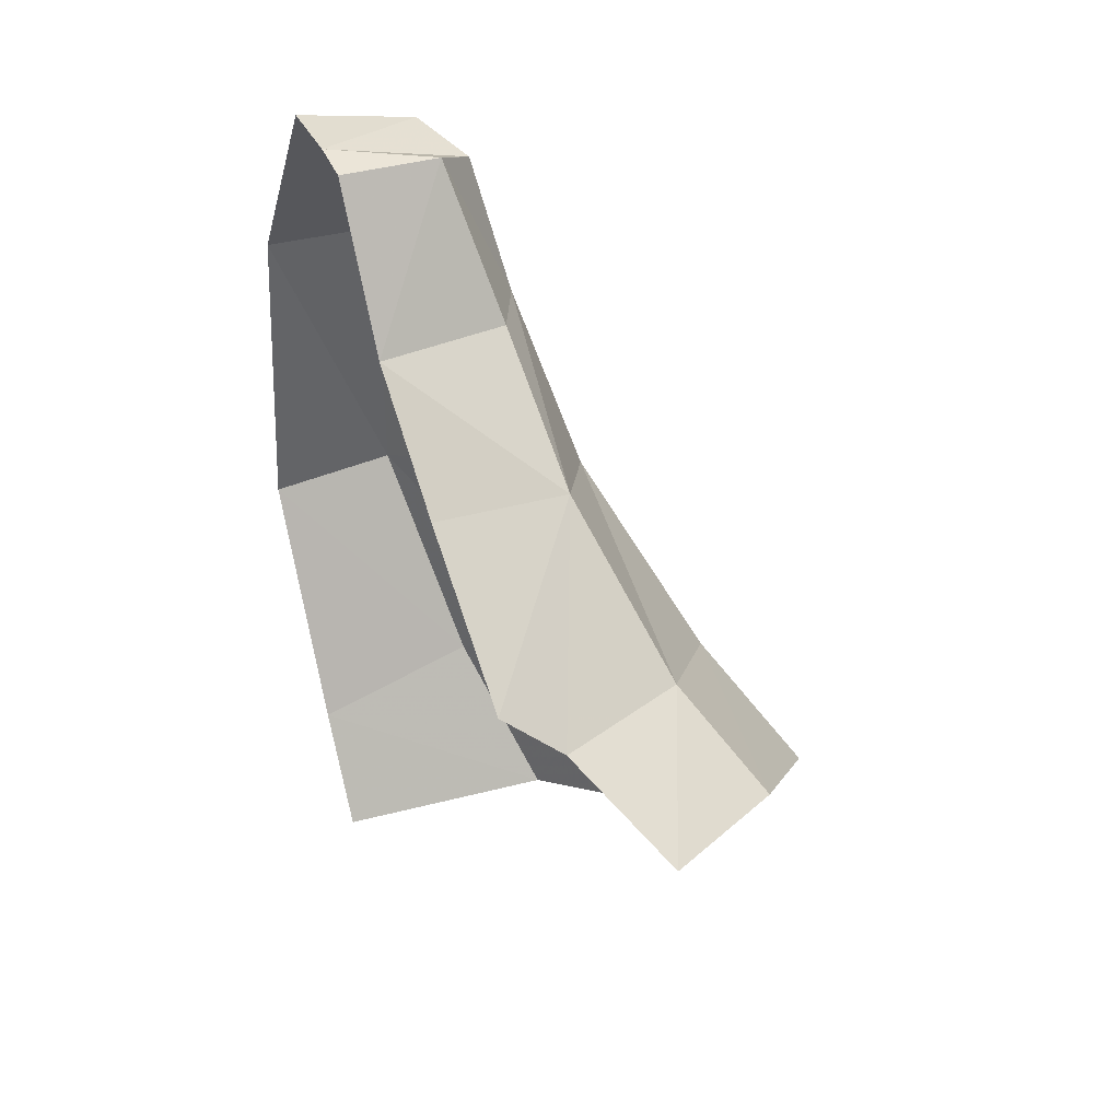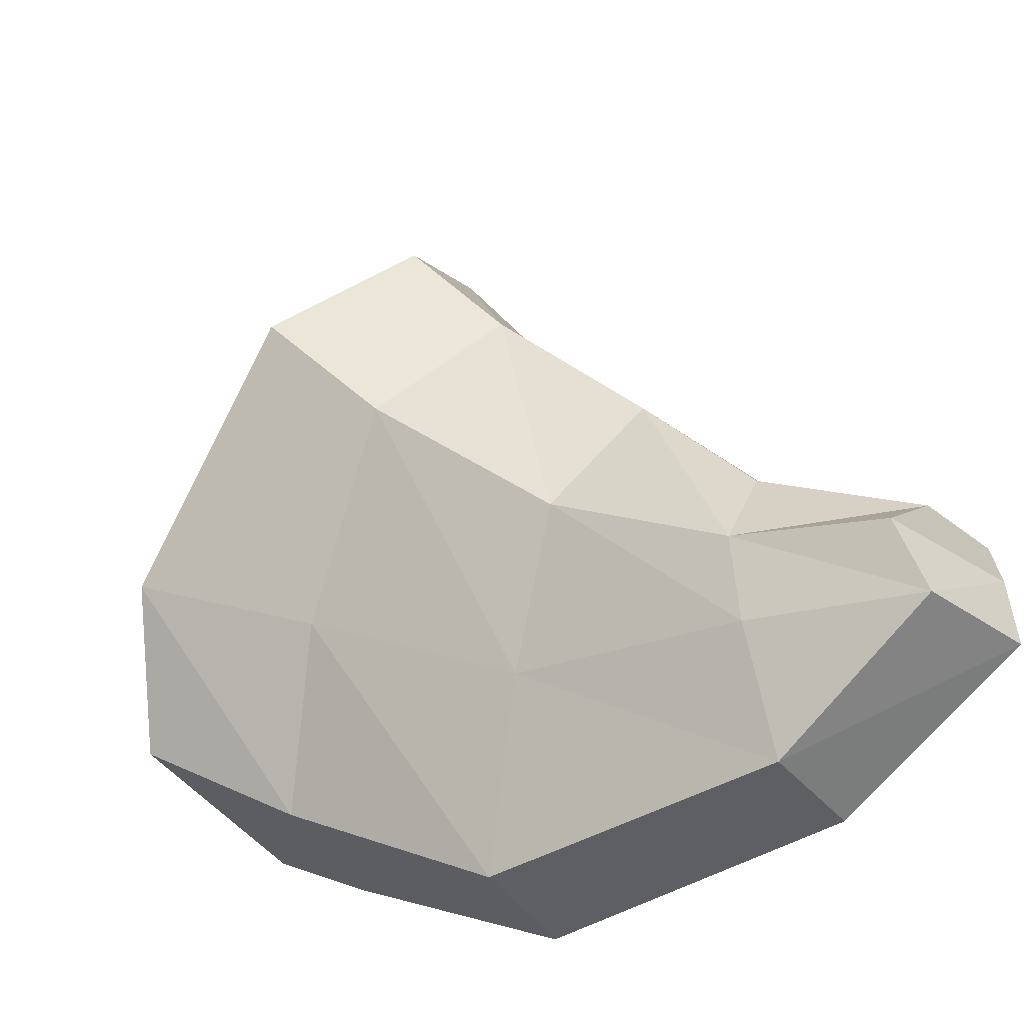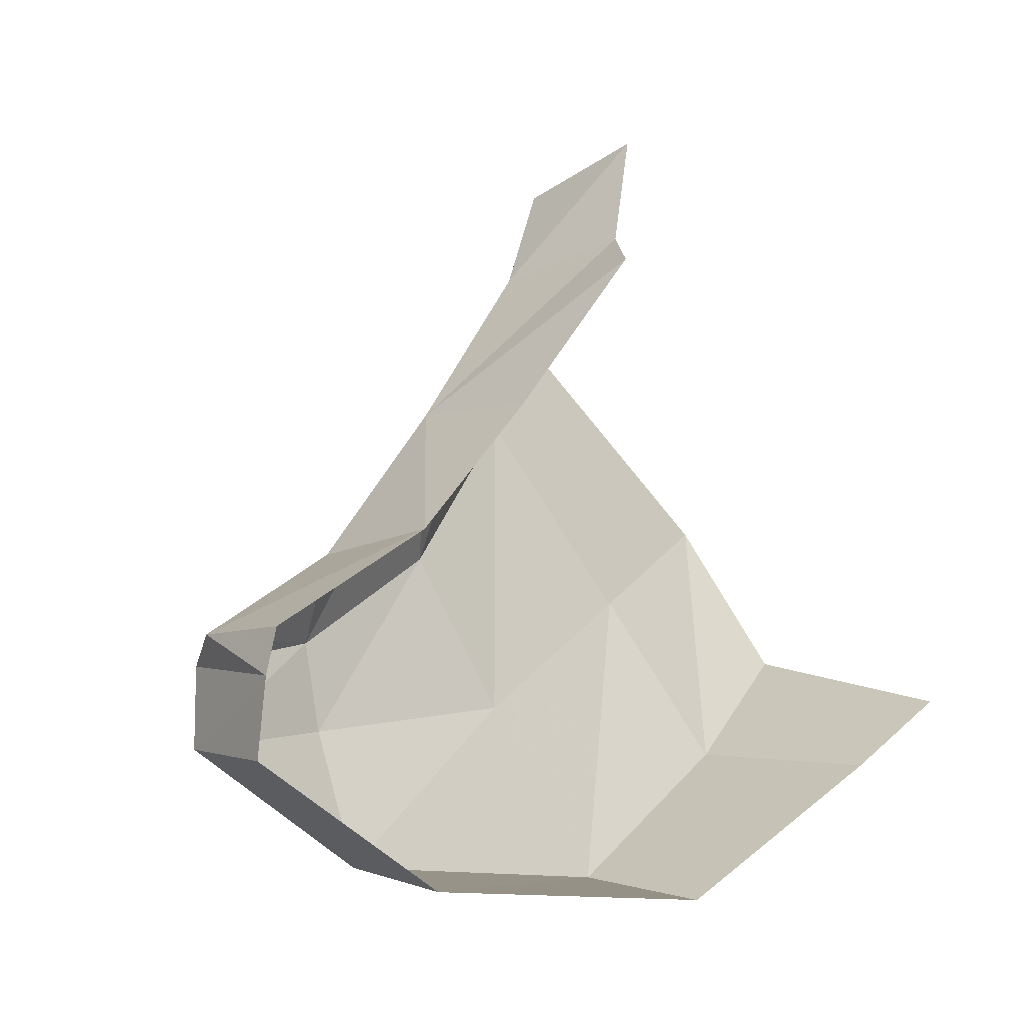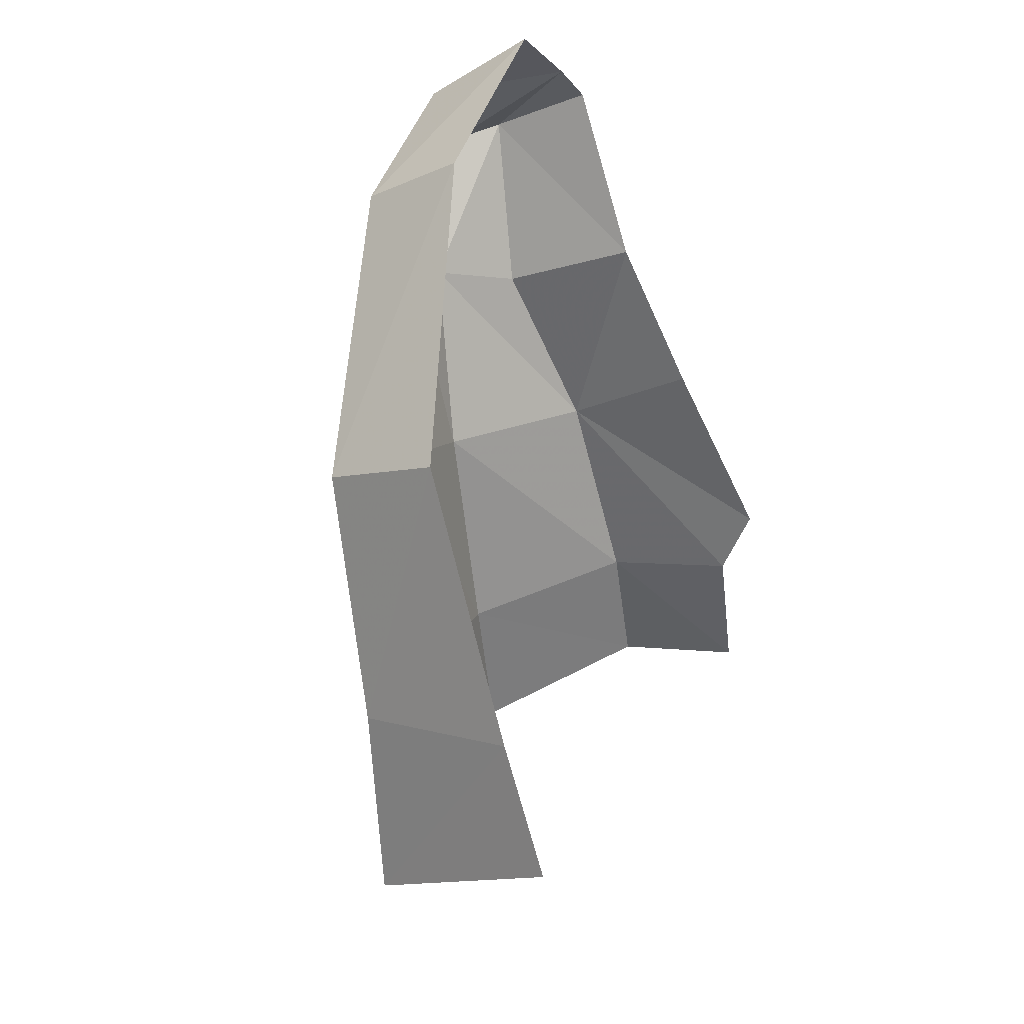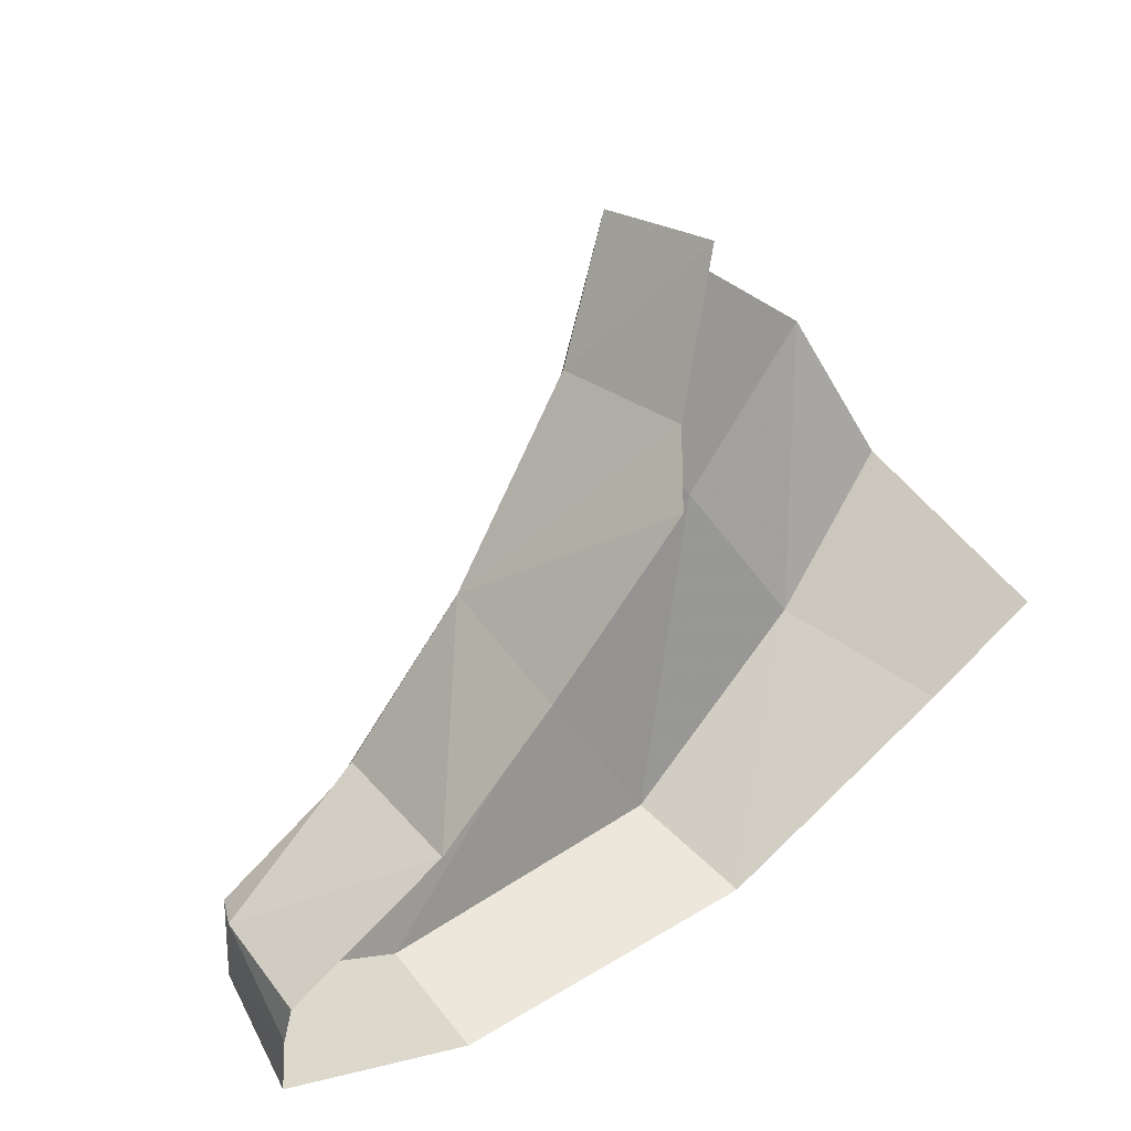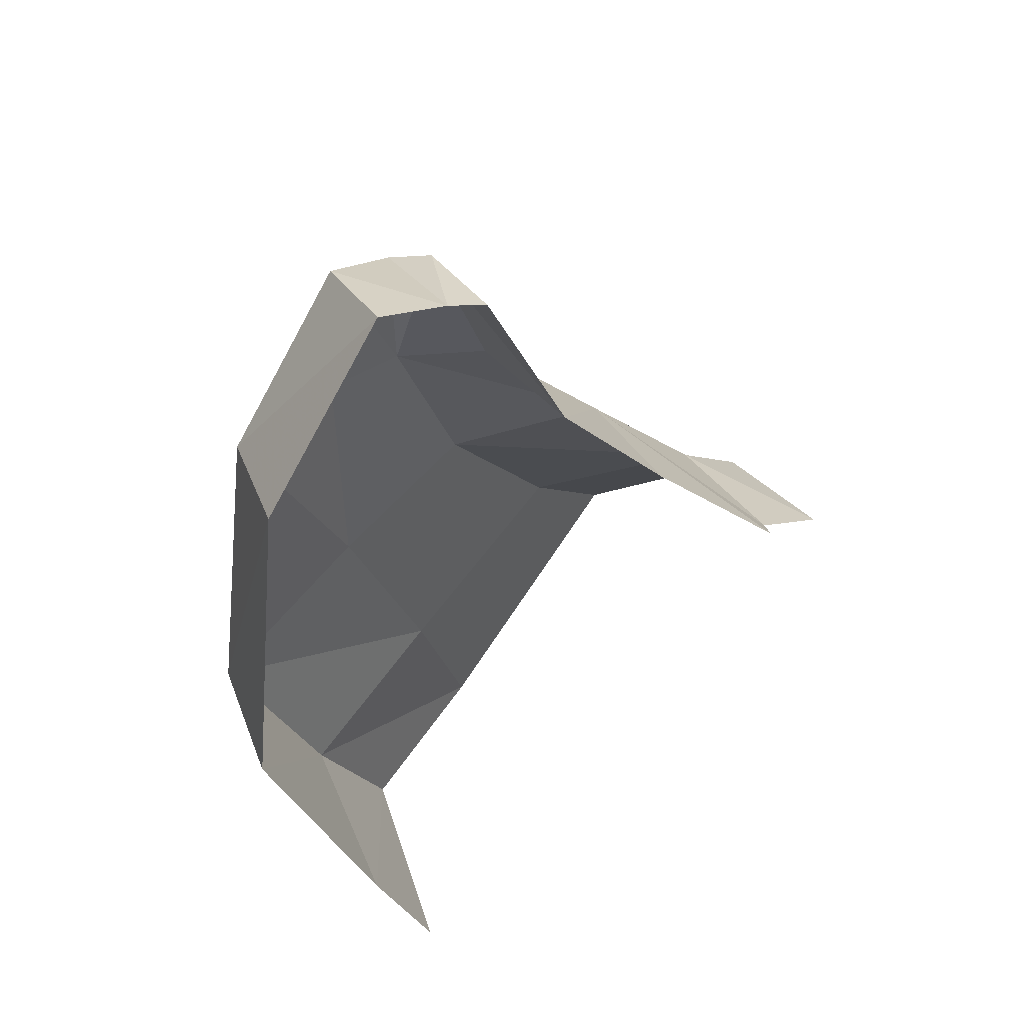
<metadata>
{"format":"obj","ext":"obj","renderer":"f3d","projection":"perspective","resolution":1024,"background":"white","views":[{"elev":34.2,"azim":-26.1,"up":"+Y"},{"elev":-33.6,"azim":126.3,"up":"+Z"},{"elev":-2.6,"azim":-132.3,"up":"+Z"},{"elev":-16.6,"azim":-144.1,"up":"+Y"},{"elev":48.3,"azim":-127.2,"up":"+Z"},{"elev":39.6,"azim":-116.1,"up":"+Y"}]}
</metadata>
<code>
v 0.1168 2.276 -3.983
v 0.1522 2.109 -3.907
v 0.1988 2.099 -3.993
v 0.1612 2.256 -4.014
v 0.1168 2.276 -3.983
v 0.1988 2.099 -3.993
v 0.1612 2.256 -4.014
v 0.1336 2.277 -4.089
v 0 2.294 -4.018
v 0 2.294 -4.018
v 0.1336 2.277 -4.089
v 0 2.303 -4.093
v 0.2027 1.845 -4.064
v 0.2408 1.917 -3.906
v 0.3162 1.742 -3.754
v 0.2027 1.845 -4.064
v 0.3162 1.742 -3.754
v 0.2596 1.615 -3.951
v 0.2408 1.917 -3.906
v 0.2027 1.845 -4.064
v 0.1799 2.098 -4.08
v 0.2408 1.917 -3.906
v 0.1799 2.098 -4.08
v 0.1988 2.099 -3.993
v 0.2549 1.738 -3.498
v 0.38 1.64 -3.636
v 0.3162 1.742 -3.754
v 0.2016 1.825 -3.605
v 0.06 1.804 -3.574
v 0.1241 1.721 -3.453
v 0.2016 1.825 -3.605
v 0.1241 1.721 -3.453
v 0.2549 1.738 -3.498
v 0.2016 1.825 -3.605
v 0 2.294 -4.018
v 0.1168 2.276 -3.983
v 0.1612 2.256 -4.014
v 0.1988 2.099 -3.993
v 0.1336 2.277 -4.089
v 0.1612 2.256 -4.014
v 0.1522 2.109 -3.907
v 0.1168 2.276 -3.983
v 0 2.113 -3.886
v 0.1168 2.276 -3.983
v 0 2.283 -3.975
v 0 2.113 -3.886
v 0 2.096 -4.222
v 0 2.303 -4.093
v 0.1253 2.097 -4.209
v 0 2.303 -4.093
v 0.1336 2.277 -4.089
v 0.1253 2.097 -4.209
v 0.2409 1.369 -4.024
v 0 1.359 -4.063
v 0 1.484 -4.131
v 0.1854 1.534 -4.125
v 0.2596 1.615 -3.951
v 0.3162 1.742 -3.754
v 0.38 1.64 -3.636
v 0.3262 1.419 -3.866
v 0.3262 1.419 -3.866
v 0.1854 1.534 -4.125
v 0.2596 1.615 -3.951
v 0.2409 1.369 -4.024
v 0.1854 1.534 -4.125
v 0.3262 1.419 -3.866
v 0.1854 1.534 -4.125
v 0 1.484 -4.131
v 0 1.747 -4.257
v 0.1411 1.766 -4.244
v 0.1854 1.534 -4.125
v 0.1411 1.766 -4.244
v 0.2596 1.615 -3.951
v 0.2596 1.615 -3.951
v 0.1411 1.766 -4.244
v 0.2027 1.845 -4.064
v 0.3162 1.742 -3.754
v 0.2408 1.917 -3.906
v 0.2016 1.825 -3.605
v 0.2408 1.917 -3.906
v 0.1565 1.98 -3.763
v 0.2016 1.825 -3.605
v 0.1253 2.097 -4.209
v 0.1336 2.277 -4.089
v 0.1799 2.098 -4.08
v 0.1988 2.099 -3.993
v 0.1799 2.098 -4.08
v 0.1336 2.277 -4.089
v 0.2408 1.917 -3.906
v 0.1988 2.099 -3.993
v 0.1565 1.98 -3.763
v 0.1988 2.099 -3.993
v 0.1522 2.109 -3.907
v 0.1565 1.98 -3.763
v 0.1522 2.109 -3.907
v 0 2.113 -3.886
v 0.1565 1.98 -3.763
v 0.1565 1.98 -3.763
v 0 2.113 -3.886
v 0 1.99 -3.762
v 0 1.747 -4.257
v 0 2.096 -4.222
v 0.1411 1.766 -4.244
v 0.1253 2.097 -4.209
v 0.1411 1.766 -4.244
v 0 2.096 -4.222
v 0.1411 1.766 -4.244
v 0.1253 2.097 -4.209
v 0.2027 1.845 -4.064
v 0.1253 2.097 -4.209
v 0.1799 2.098 -4.08
v 0.2027 1.845 -4.064
v 0.1565 1.98 -3.763
v 0 1.849 -3.606
v 0.06 1.804 -3.574
v 0 2.283 -3.975
v 0.1168 2.276 -3.983
v 0 2.294 -4.018
v 0 1.99 -3.762
v 0 1.849 -3.606
v 0.1565 1.98 -3.763
v 0.2016 1.825 -3.605
v 0.1565 1.98 -3.763
v 0.06 1.804 -3.574
g mesh6861239
f 1 2 3
f 4 5 6
f 7 8 9
f 10 11 12
f 13 14 15
f 16 17 18
f 19 20 21
f 22 23 24
f 25 26 27
f 27 28 25
f 29 30 31
f 32 33 34
f 35 36 37
f 38 39 40
f 41 42 43
f 44 45 46
f 47 48 49
f 50 51 52
f 53 54 55
f 55 56 53
f 57 58 59
f 59 60 57
f 61 62 63
f 64 65 66
f 67 68 69
f 69 70 67
f 71 72 73
f 74 75 76
f 77 78 79
f 80 81 82
f 83 84 85
f 86 87 88
f 89 90 91
f 92 93 94
f 95 96 97
f 98 99 100
f 101 102 103
f 104 105 106
f 107 108 109
f 110 111 112
f 113 114 115
f 116 117 118
f 119 120 121
f 122 123 124

</code>
